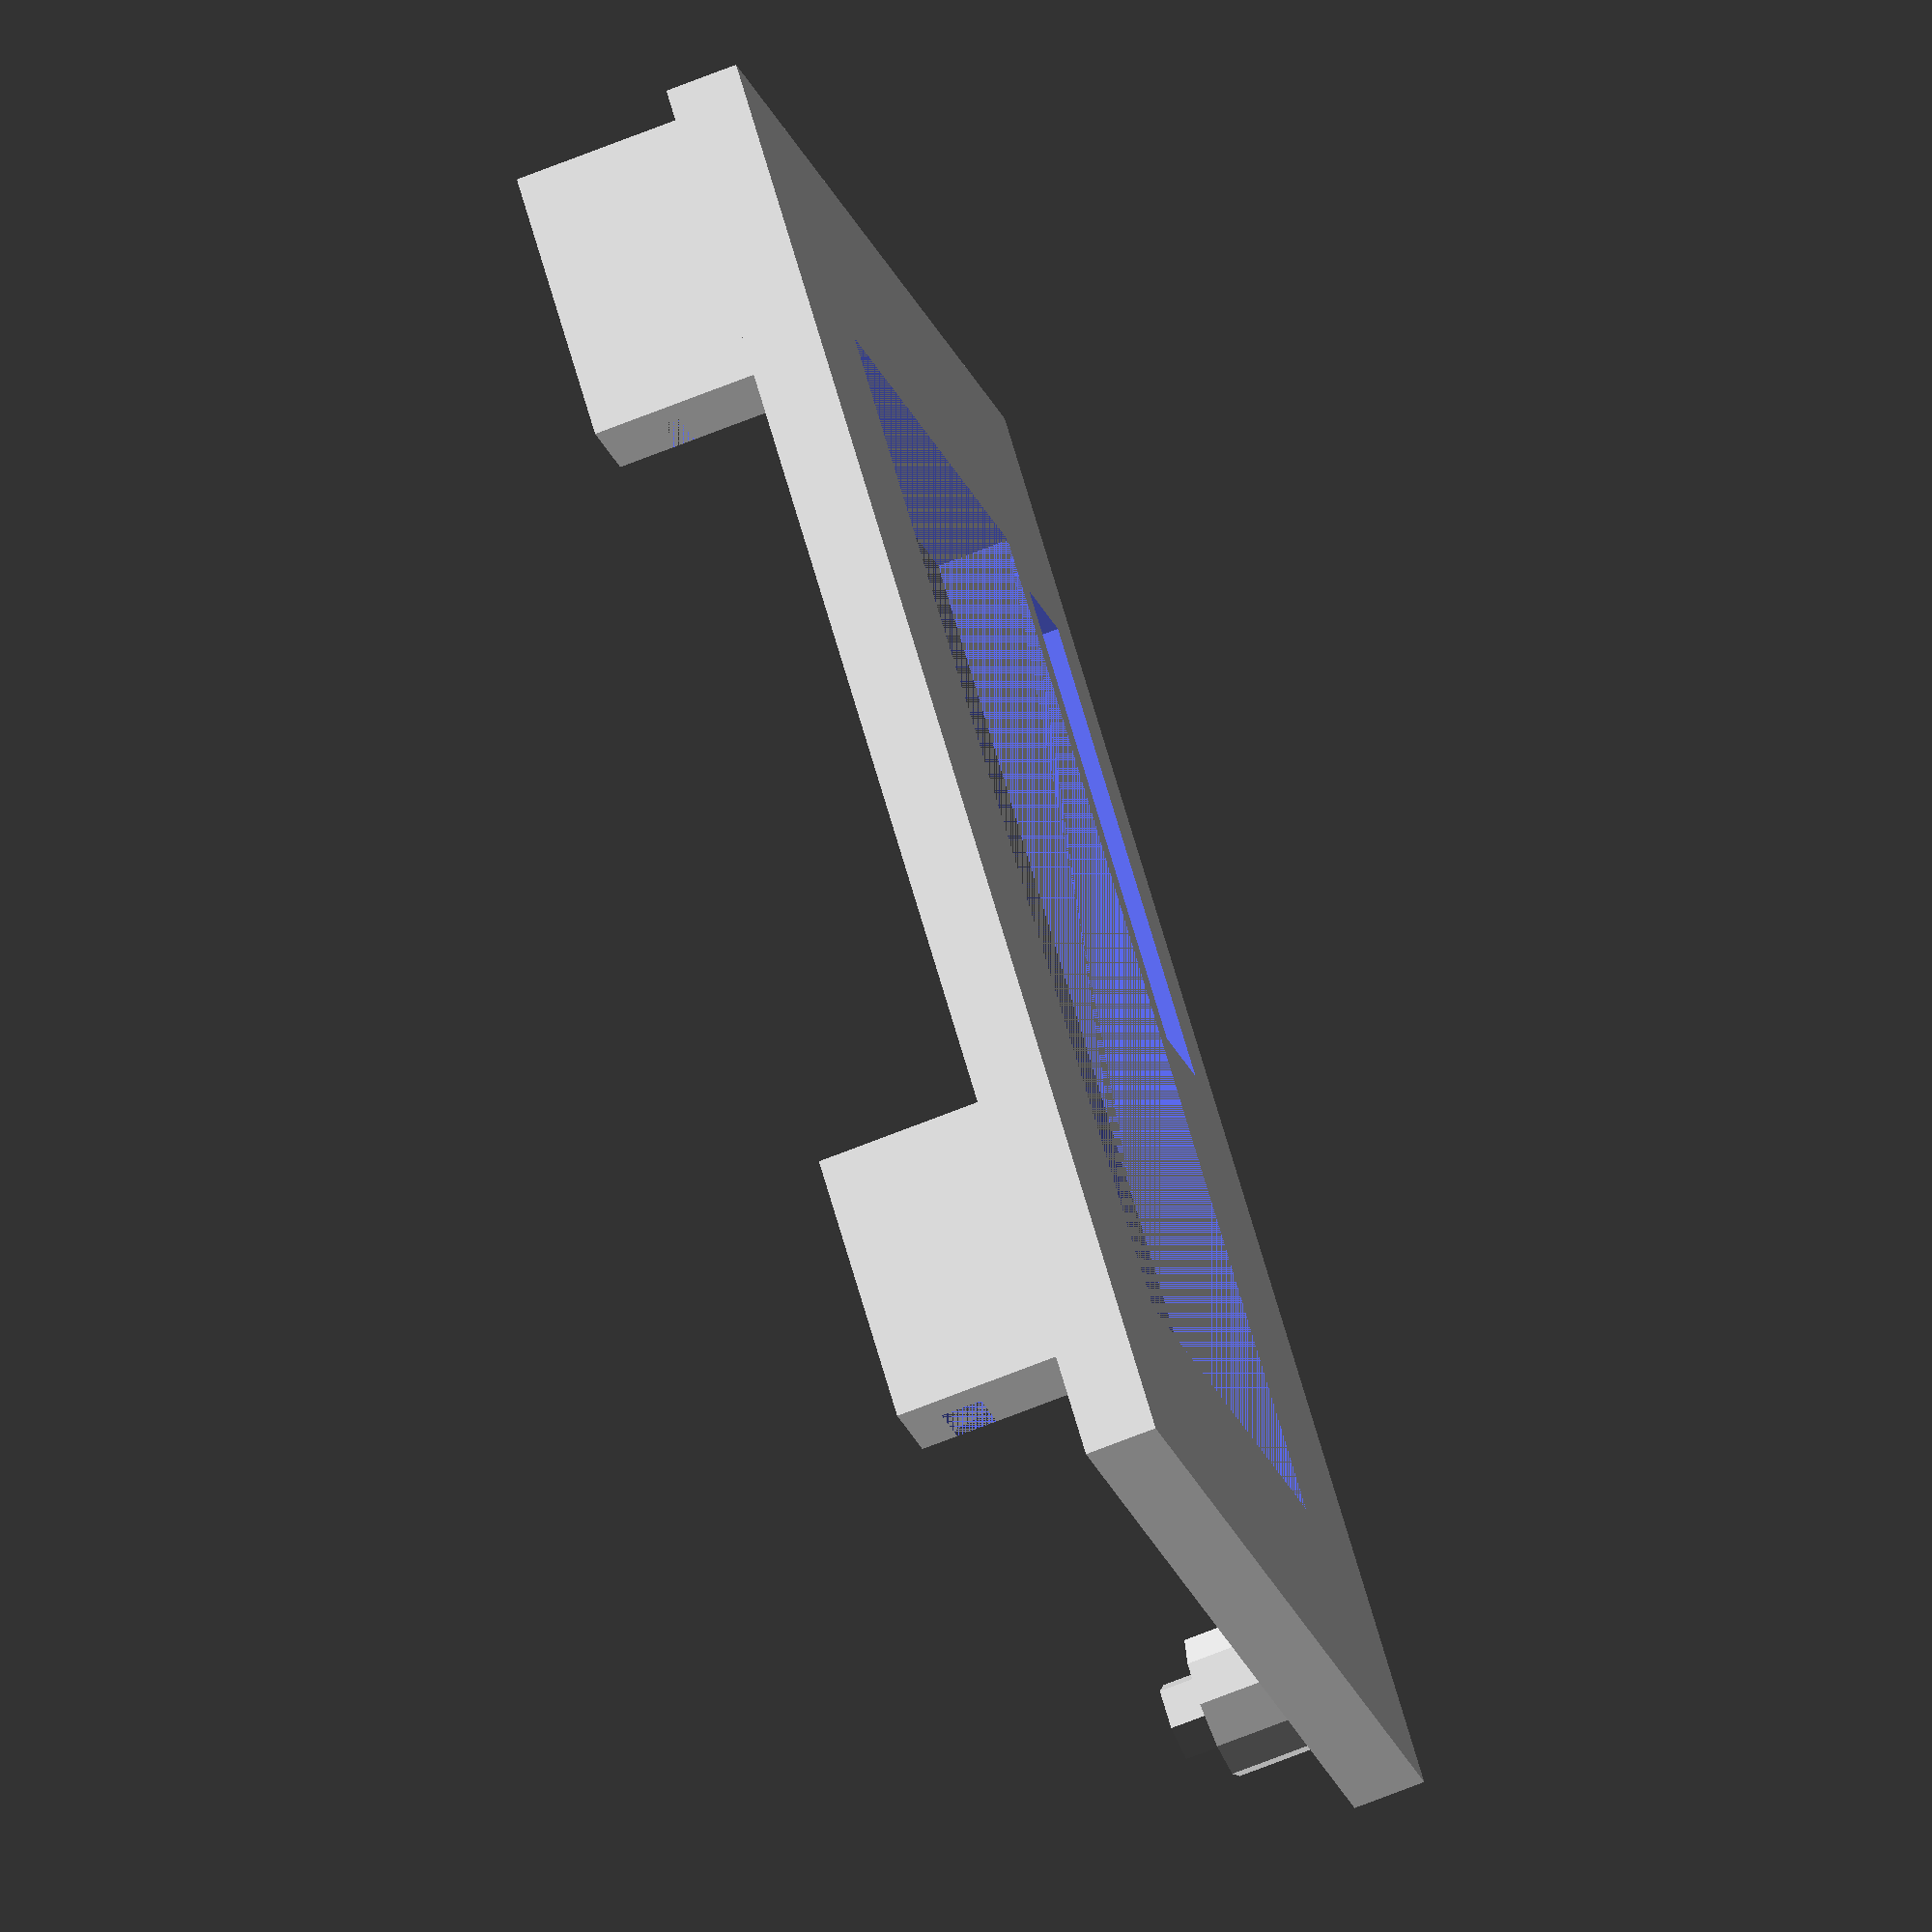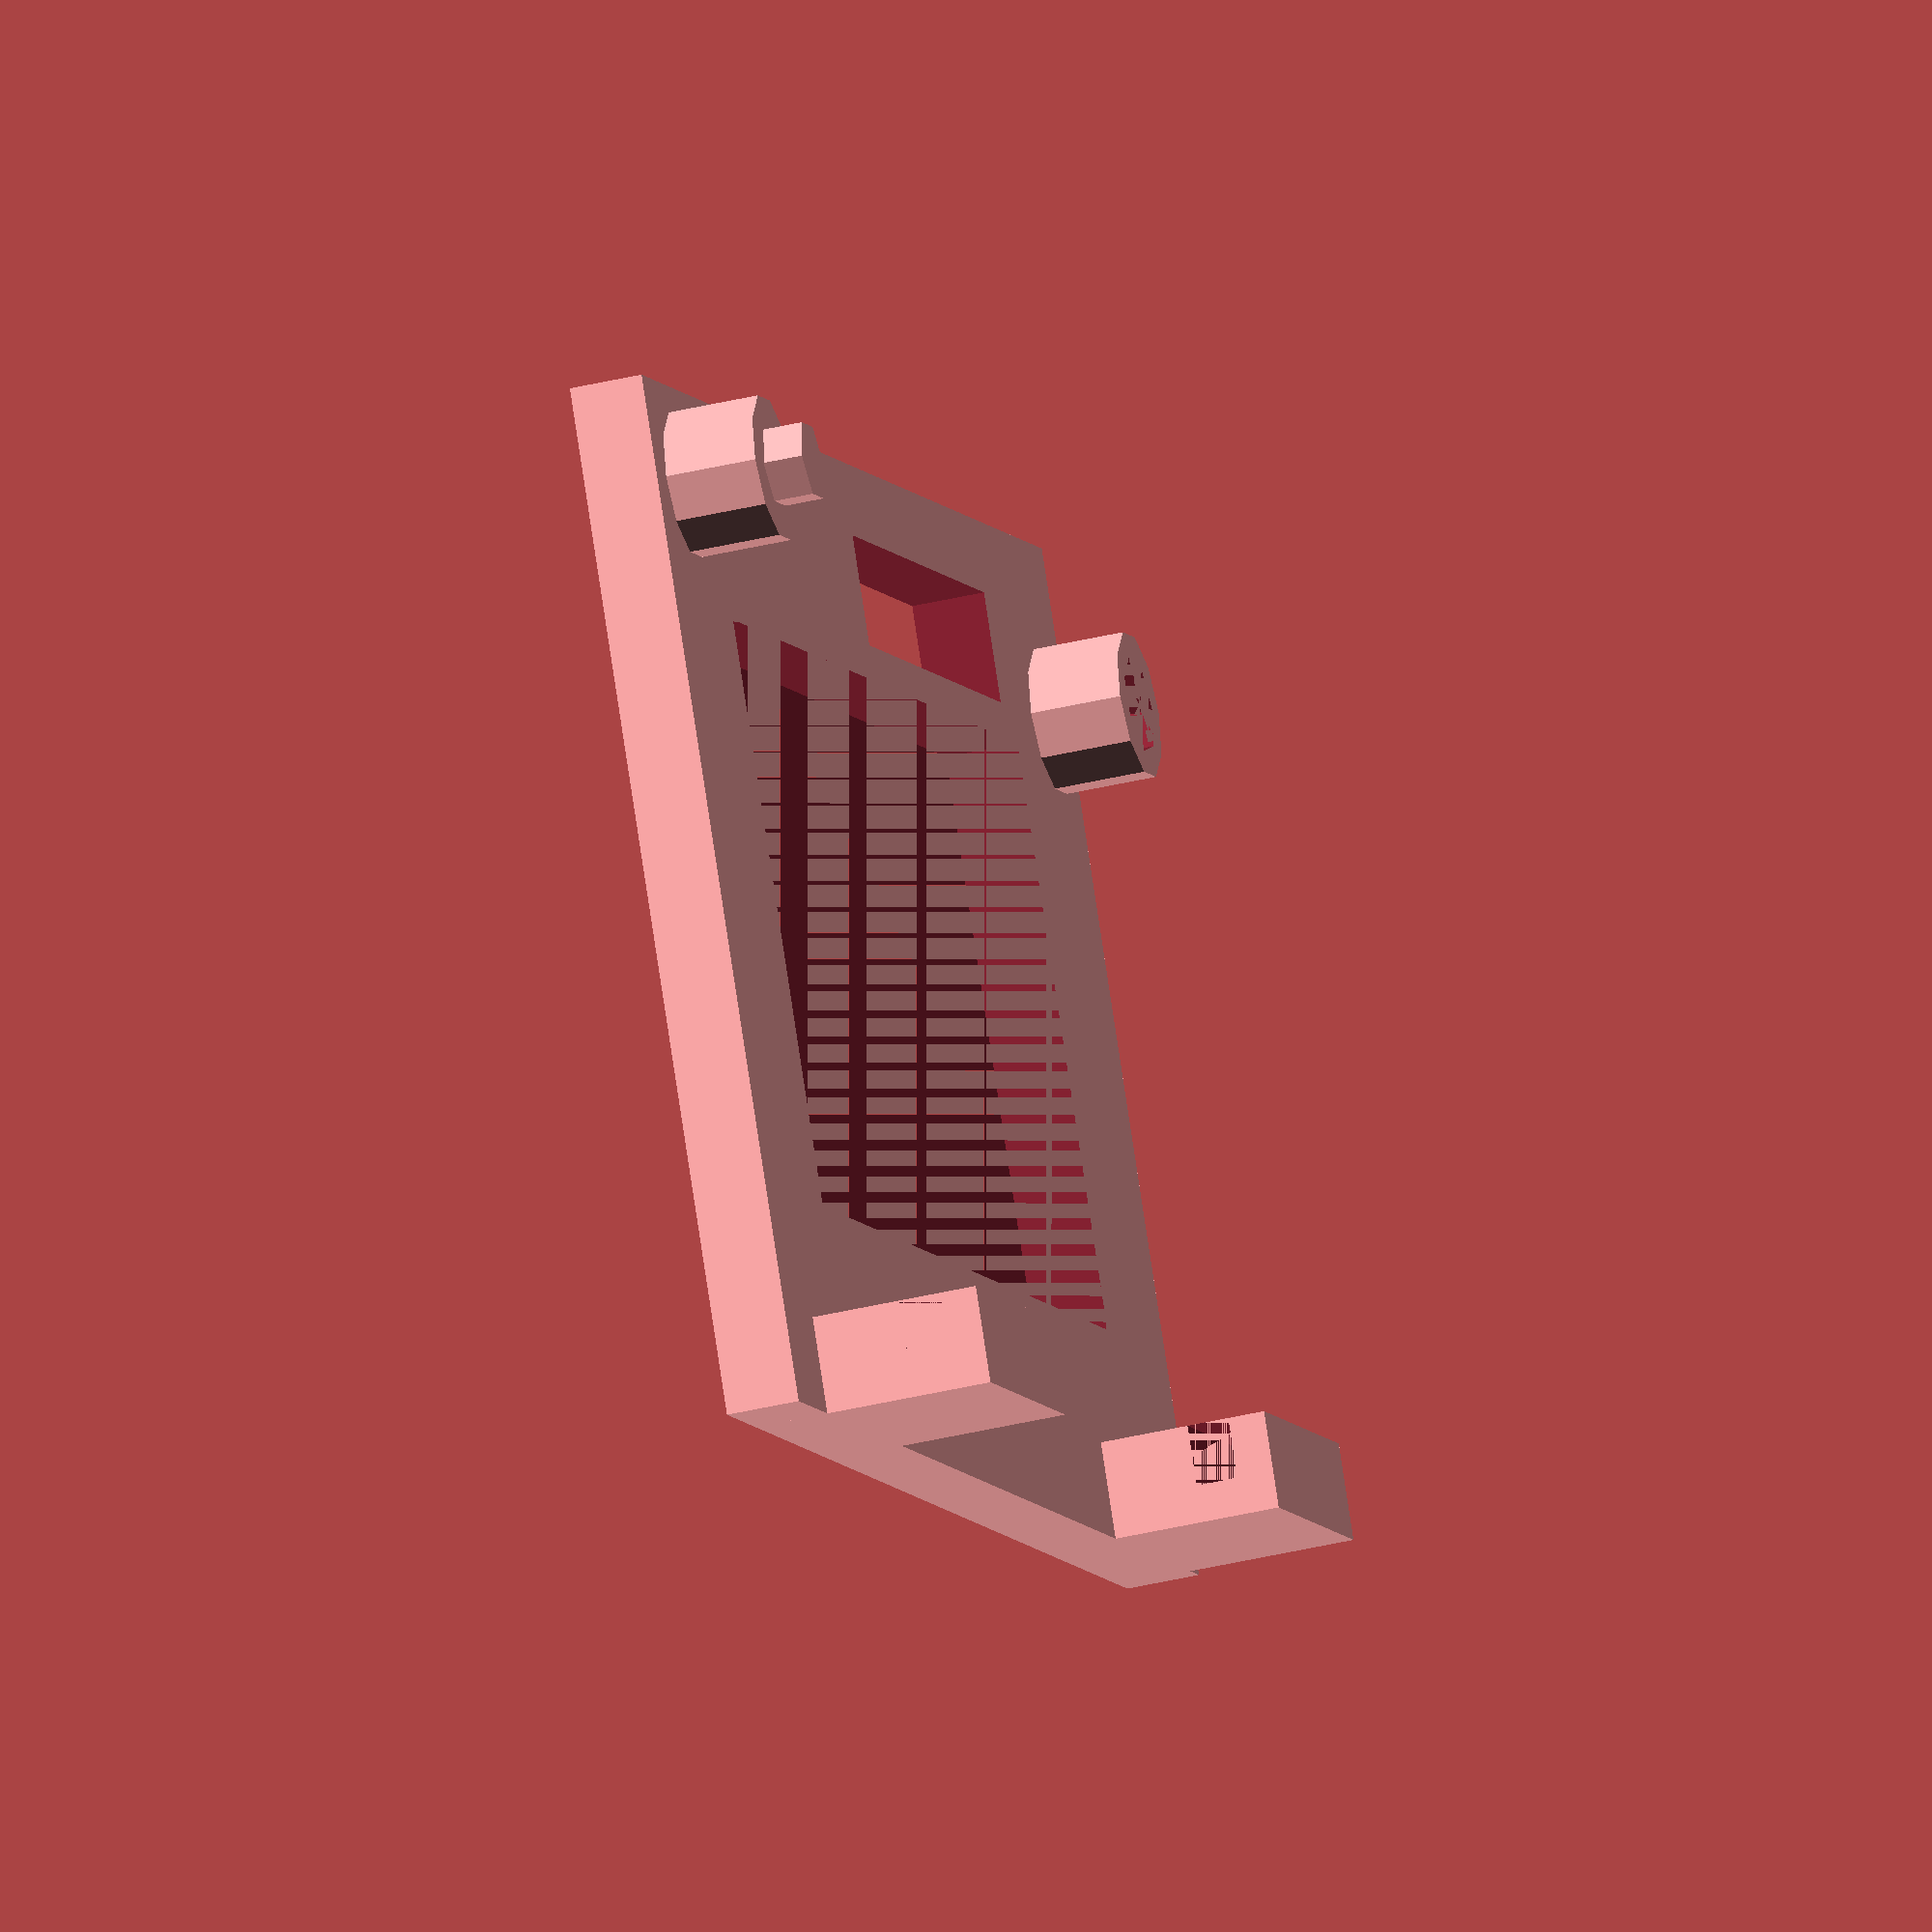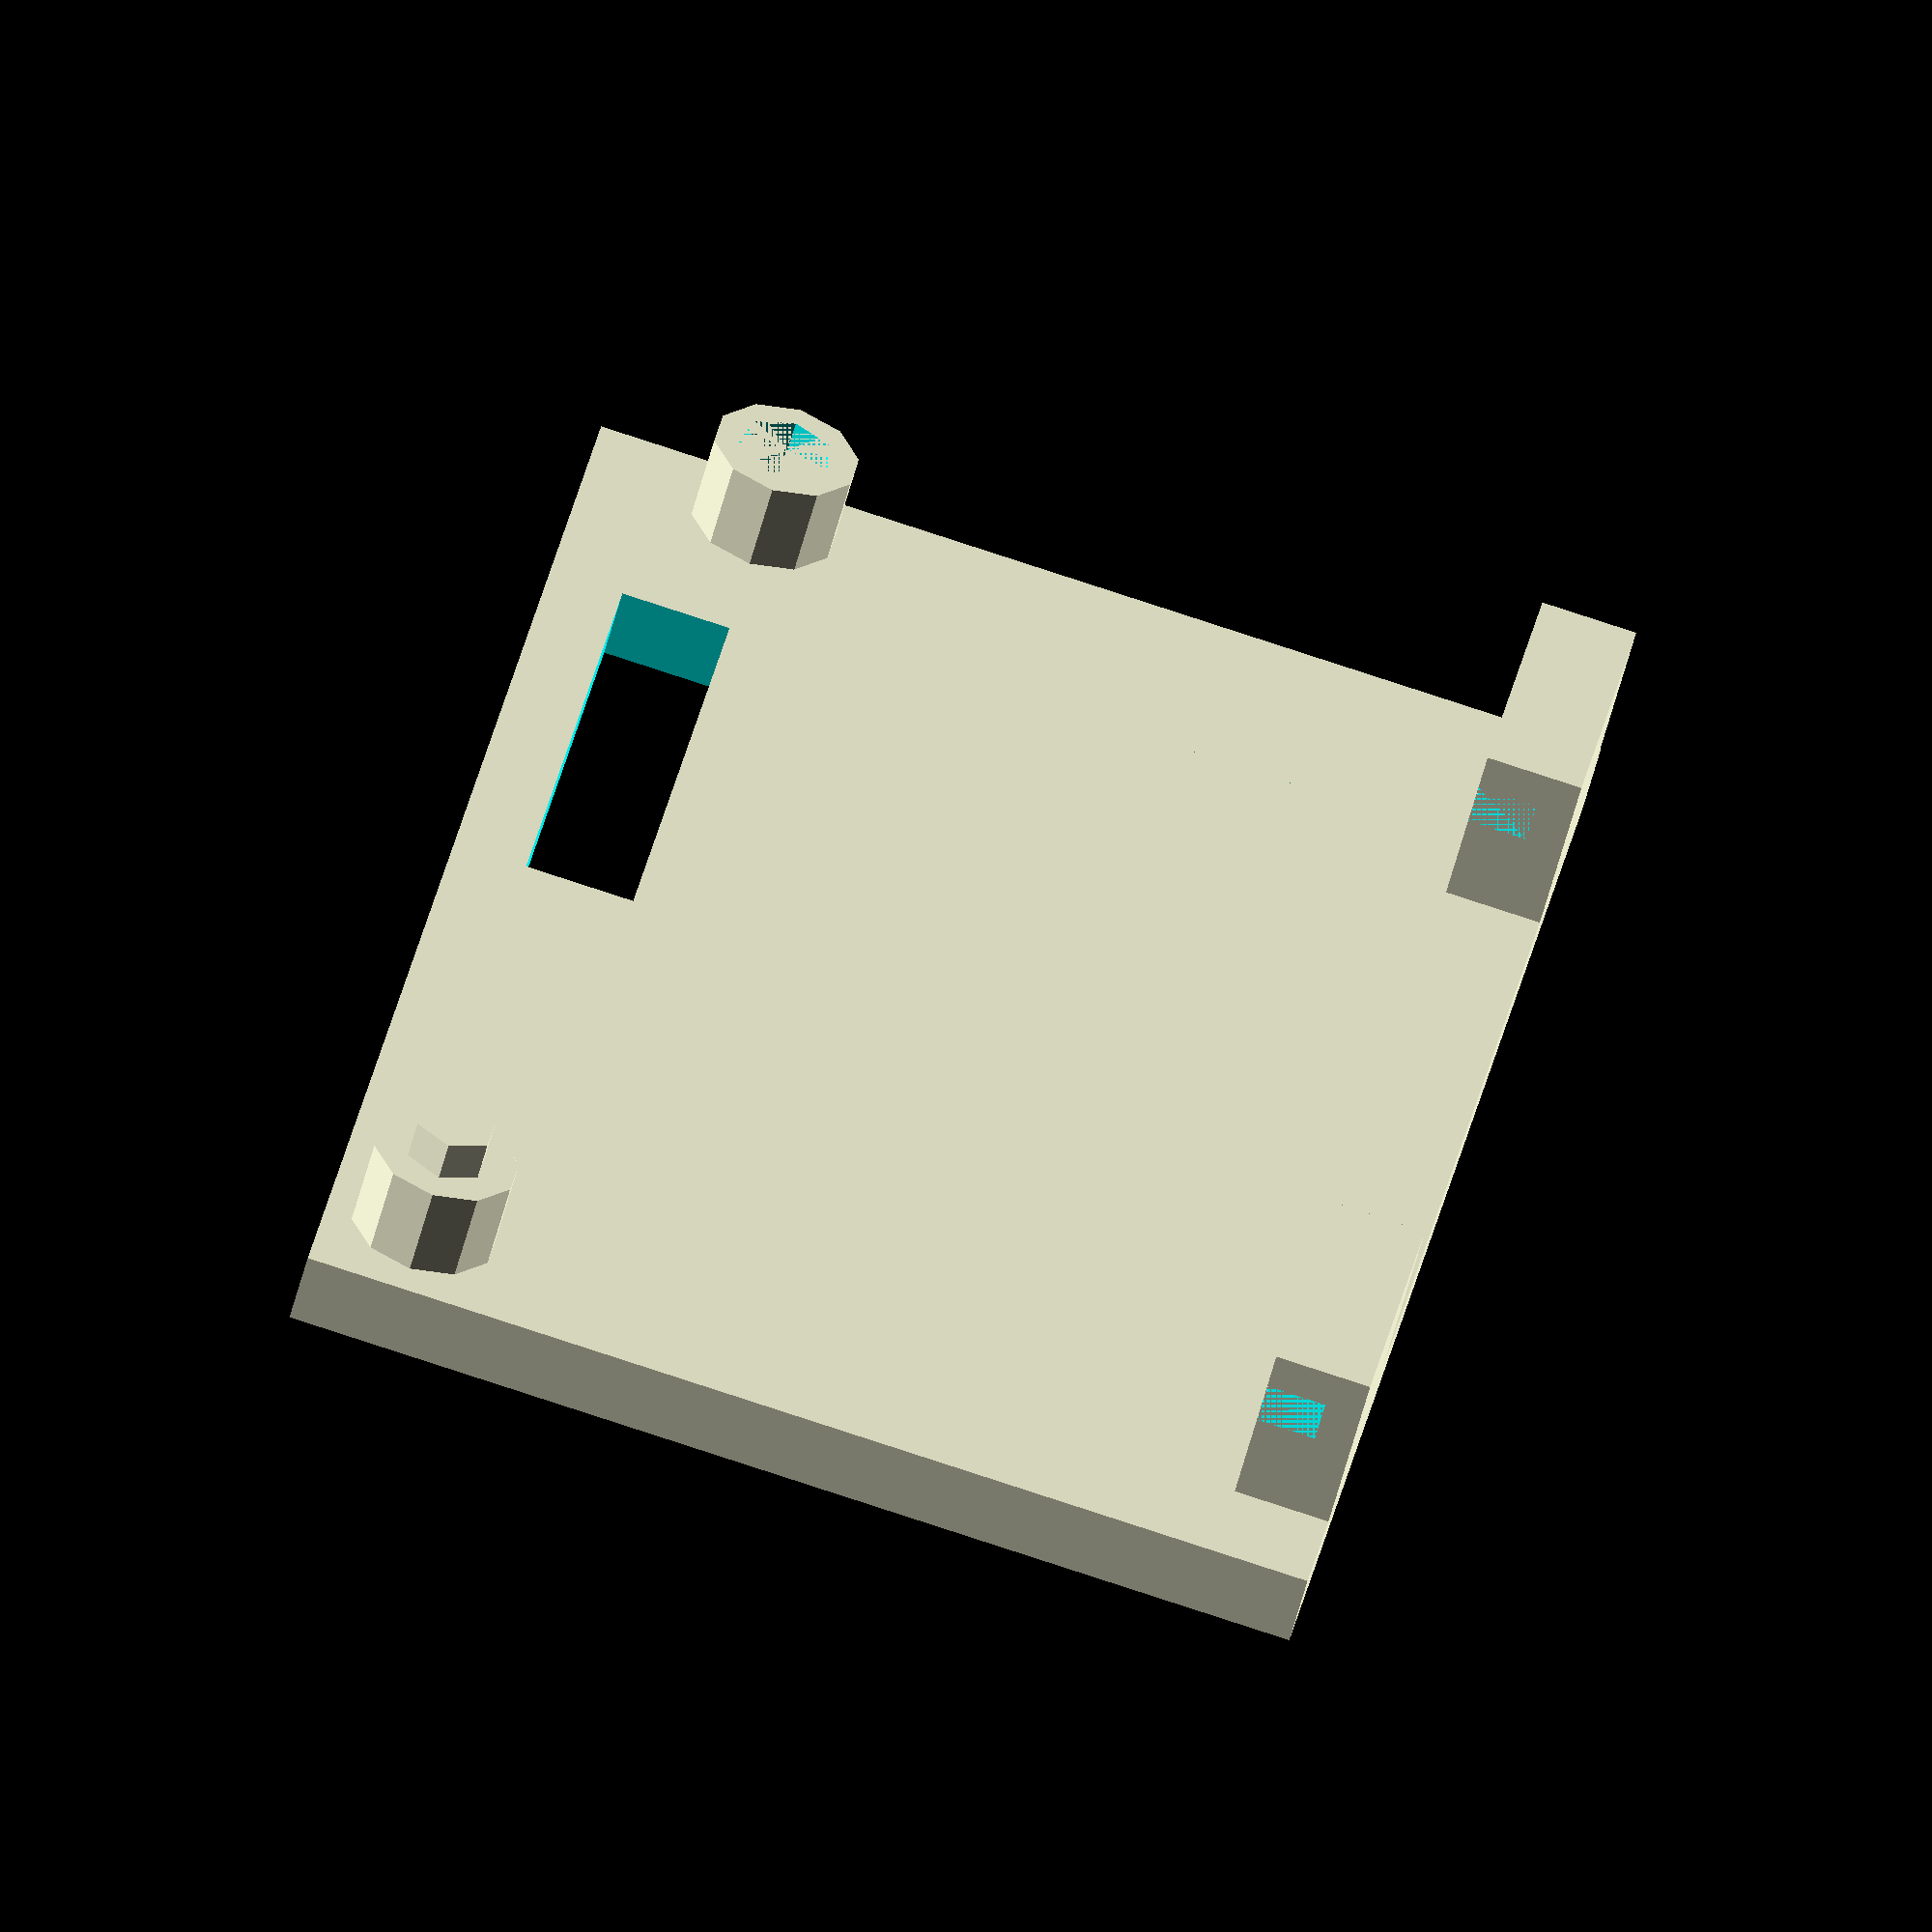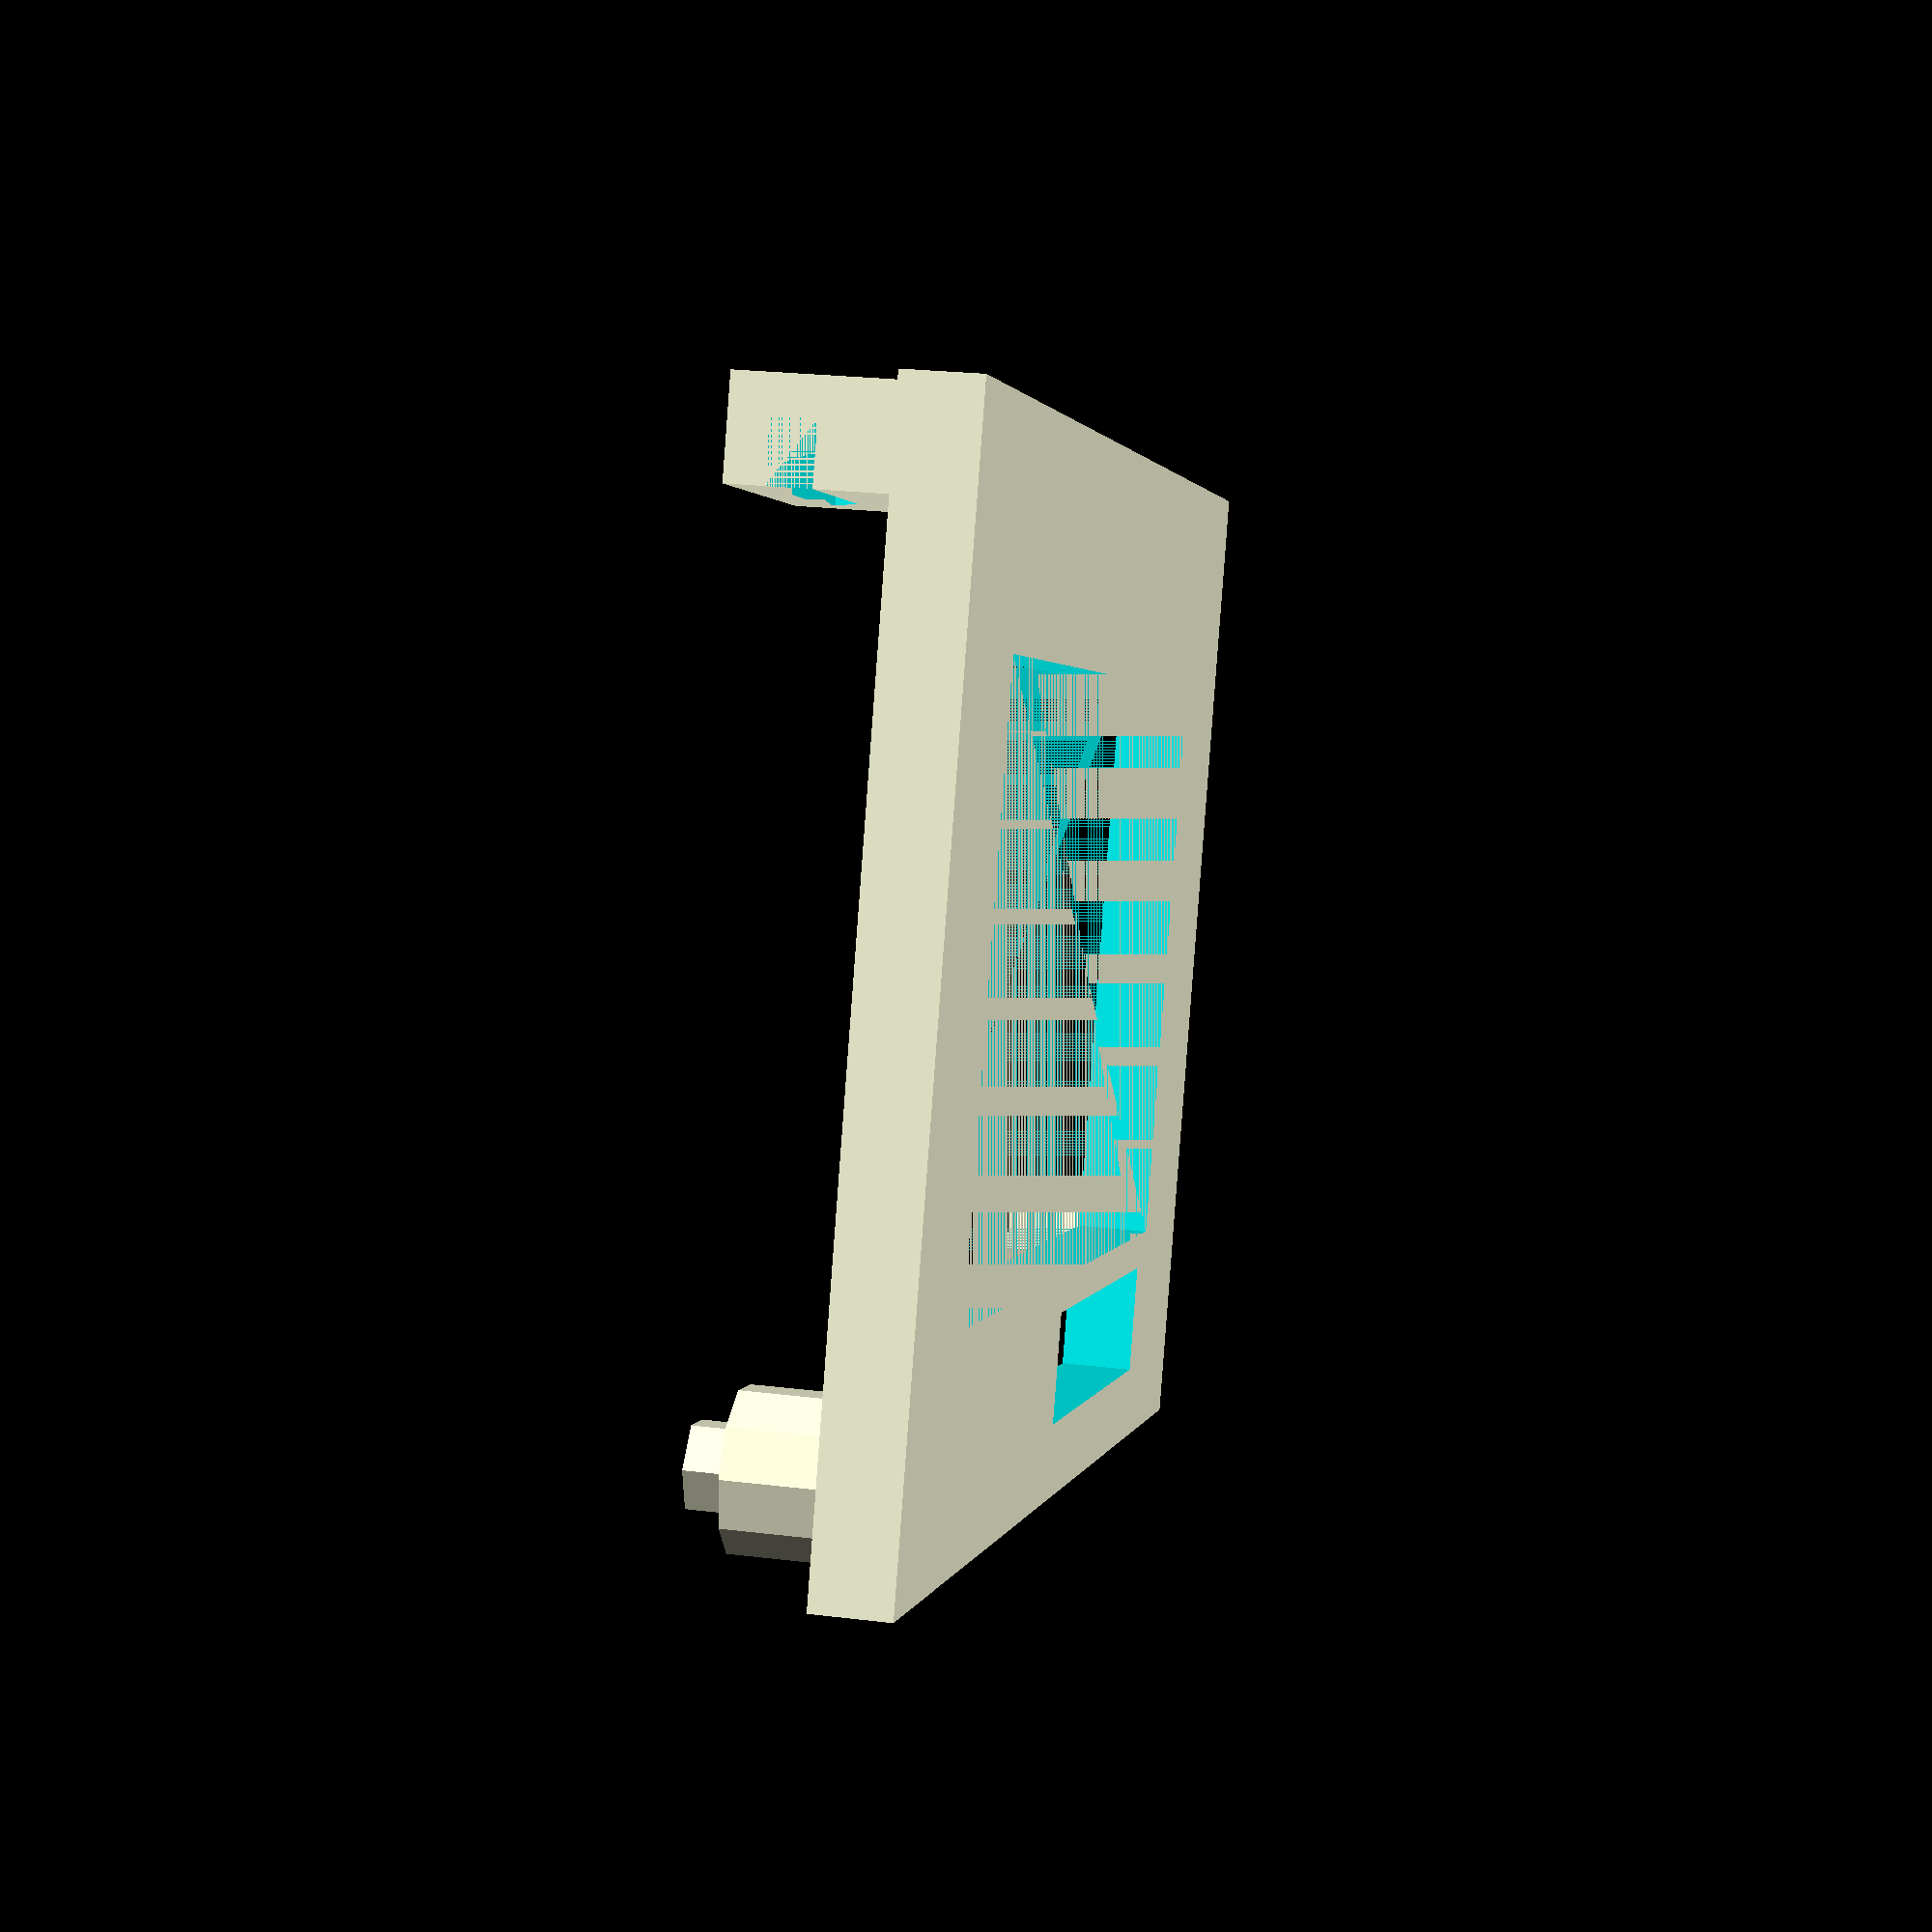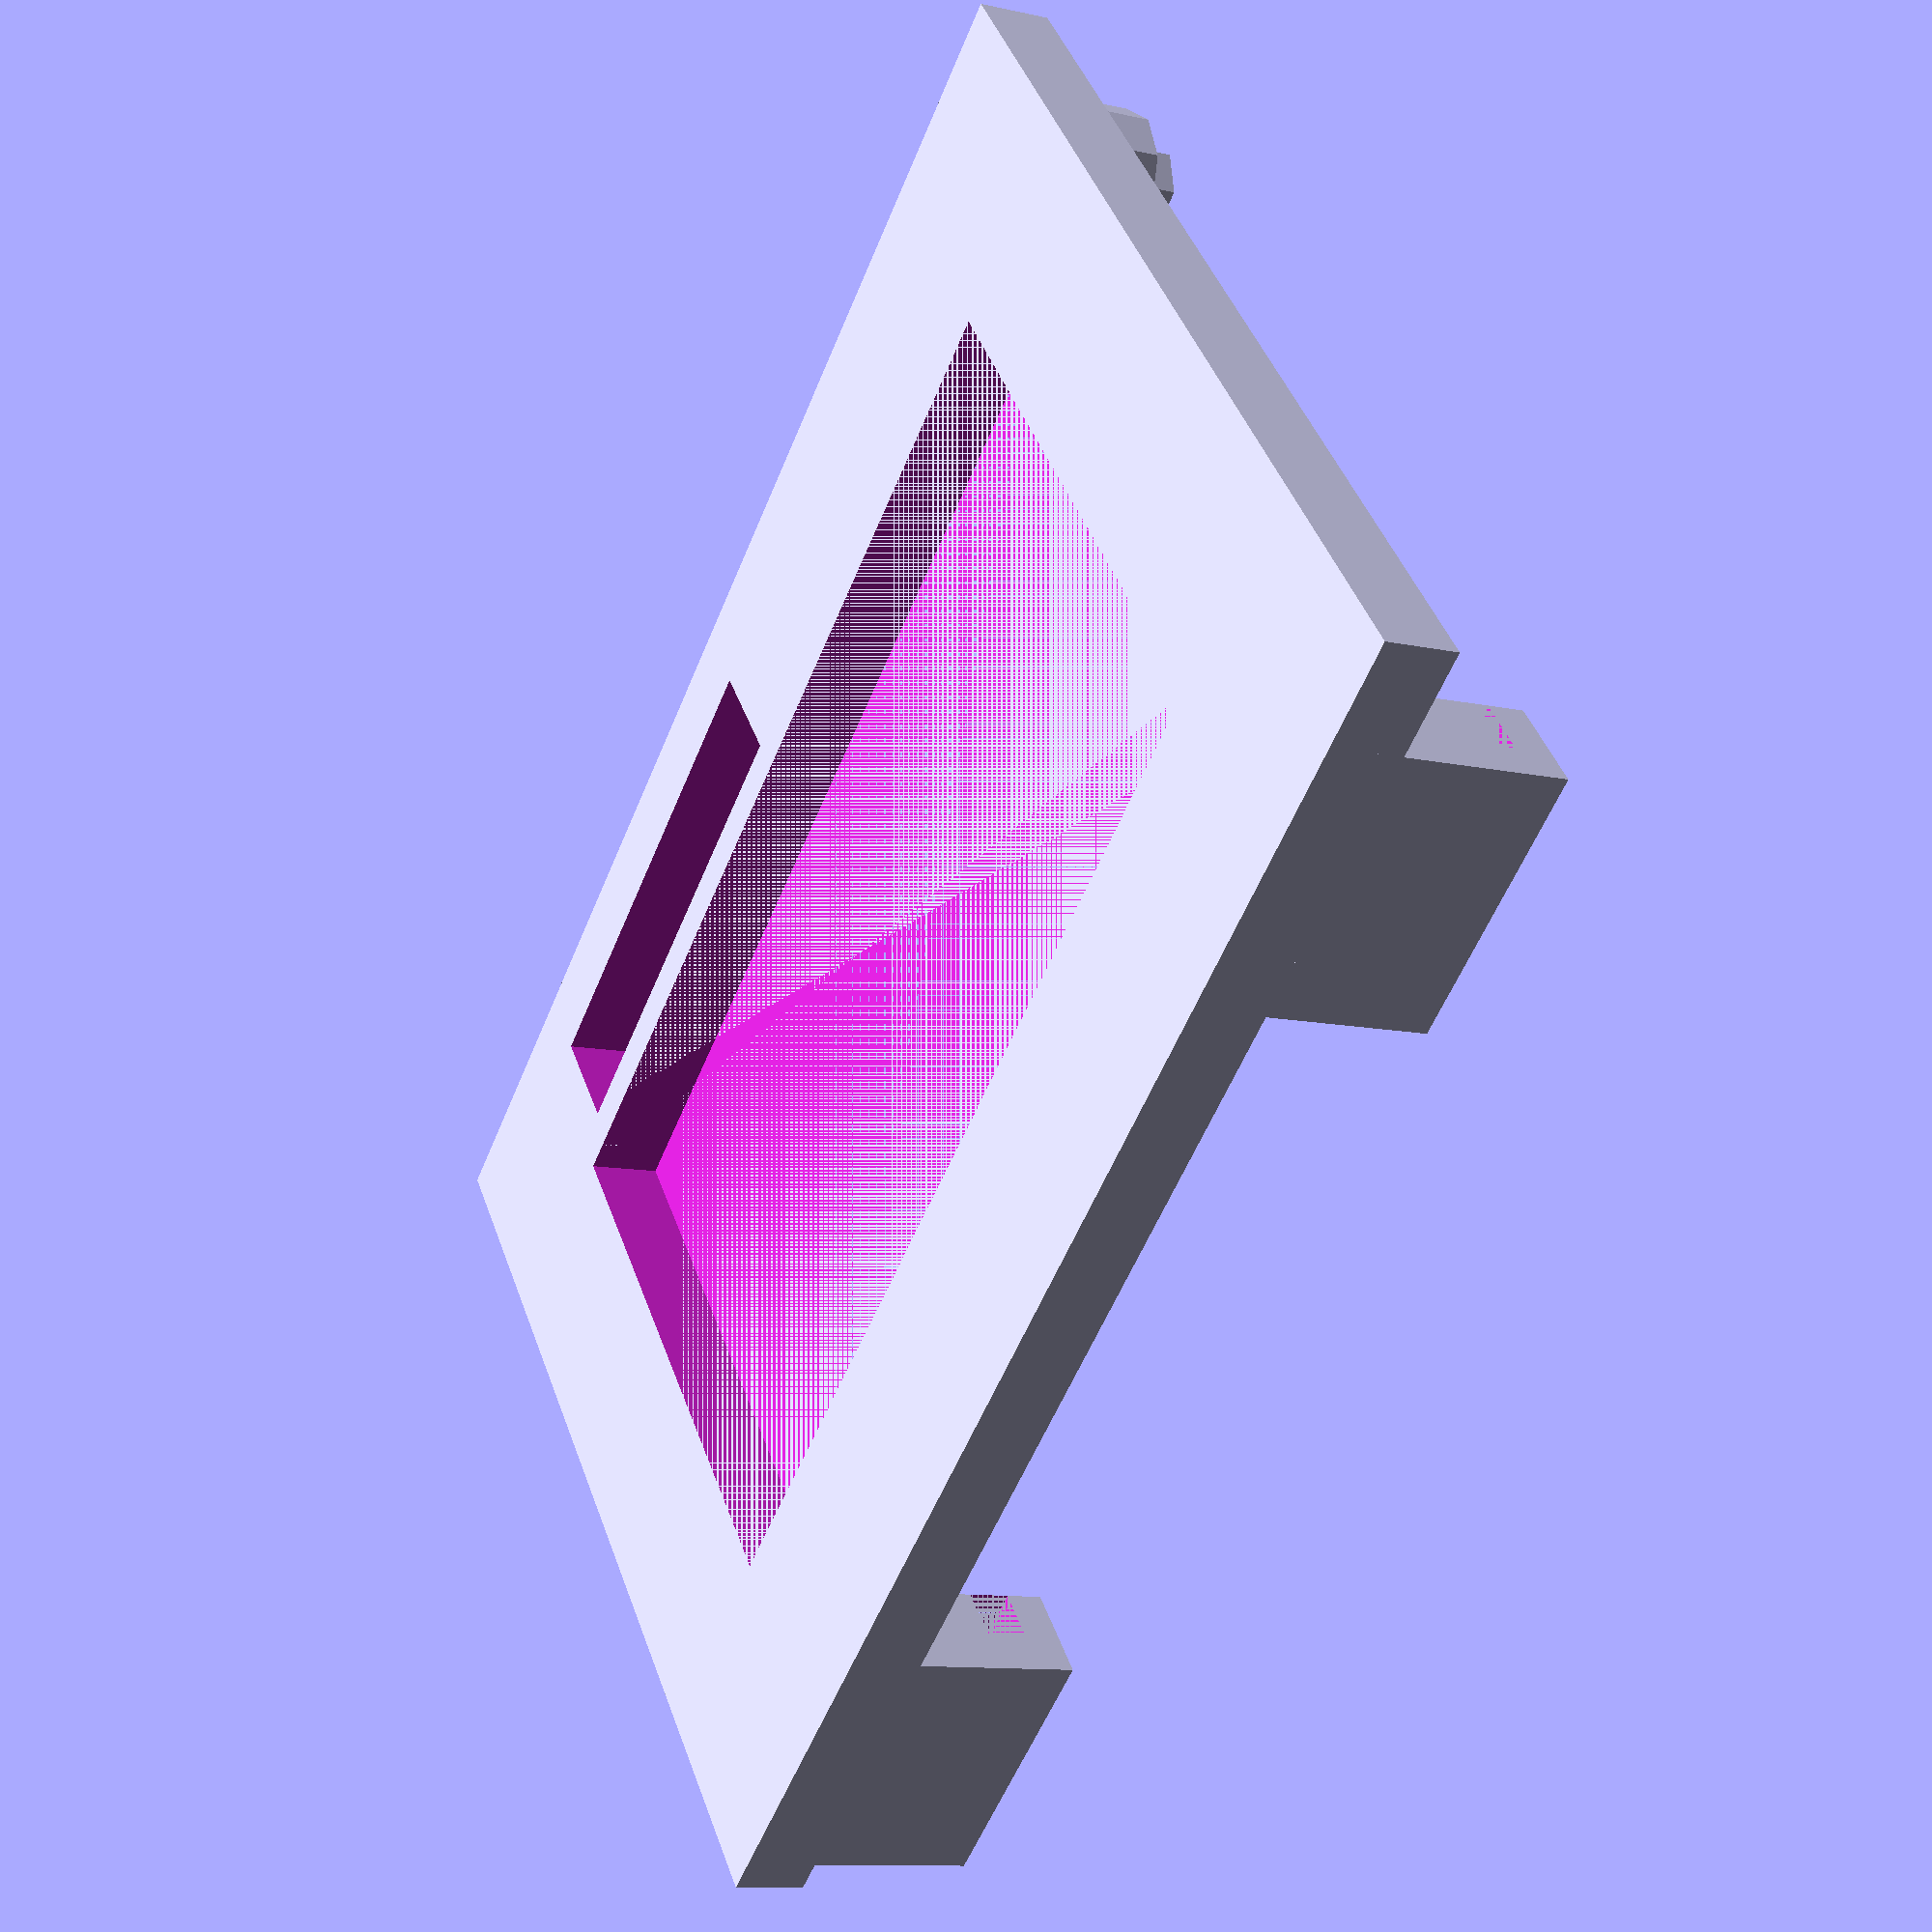
<openscad>
$fa = $preview ? 12 : 1;
$fs = $preview ?  2 : 0.15;

y_pot = 19.90 + 3.88 / 2;
x_pot = 58.96 + 3.88 / 2;
x_hole = 4.53 + 3.25 / 2;
y_hole = 23.65 + 3.25 / 2;
y_top = 59.85;
x_connector = 23.31 + 1.65 / 2;
y_connector = 22.30 + 1.65 / 2;

pcb_thickness = 1.60;
pc104_length = 21.32 - 8.49 + 0.5;
top_standoff_height = 5.00;
bottom_standoff_height = pc104_length - pcb_thickness - top_standoff_height;

pcb_notch_width = 12.12 - 0.5;
pcb_notch_height = 2.44;

pcb_stand_off_overhang_y = 2.00;
pcb_stand_off_overhang_z = 1.50;
pcb_stand_off_height = pcb_notch_height + pcb_stand_off_overhang_z;

module notch_stand_off() {
    difference() {
        translate([0, 0, -(pcb_thickness + pcb_stand_off_overhang_z)]) {
            thickness = pcb_stand_off_overhang_z + pcb_thickness + bottom_standoff_height;
            cube([pcb_notch_width, pcb_stand_off_height, thickness]);
        }
        translate([0, 0, -pcb_thickness]) {
            height = pcb_notch_height + pcb_stand_off_overhang_z;
            thickness = pcb_stand_off_overhang_z + pcb_thickness + bottom_standoff_height;
            cube([pcb_notch_width, pcb_notch_height, pcb_thickness + 0.1]);
        }
    }
}


standoff1_knurl_height = 5.00;
standoff1_knurl_diameter = 4.00;  // Use superclue.
standoff1_diameter = 6.00;
standoff1_offset_x = x_pot - x_hole;
standoff1_offset_y = y_hole - y_pot;

module standoff1() {
    difference() {
        cylinder(bottom_standoff_height, d = standoff1_diameter, true);
        cylinder(1.5 * standoff1_knurl_height, d = standoff1_knurl_diameter, true);
    }
}

standoff_pot_pcb_hole_diameter = 3.88 - 0.5;
standoff_pot_diameter = standoff1_diameter;

module standoff_pot() {
    union() {
        cylinder(bottom_standoff_height, d = standoff_pot_diameter, true);
        translate([0, 0, -pcb_thickness]) {
            cylinder(pcb_thickness, d = standoff_pot_pcb_hole_diameter, true);
        }
    }
}

pcb_stand_off1_offset_x = x_pot - (48.83 + 12.12);
pcb_stand_off1_offset_y = y_top - pcb_stand_off_height - y_pot;
pcb_stand_off2_offset_x = x_pot - (4.00 + 12.12);;
pcb_stand_off2_offset_y = pcb_stand_off1_offset_y;

module bottom_standoffs()
{
    union() {
        standoff_pot();
        translate([standoff1_offset_x, standoff1_offset_y, 0]) {
            standoff1();
        }
        translate([pcb_stand_off1_offset_x, pcb_stand_off1_offset_y, 0]) {
            notch_stand_off();
        }
        translate([pcb_stand_off2_offset_x, pcb_stand_off2_offset_y, 0]) {
            notch_stand_off();
        }
    }
}

module plate() {
    plate_width = 62.25;
    plate_height = 42.00;
    plate_thickness = 3.00;
    plate_radius = 2;
    plate_bar_size = 9.00;

    module plate() {
        difference() {
            cube([plate_width, plate_height, plate_thickness]);
            translate([plate_bar_size, plate_bar_size, 0]) {
                cube([plate_width - 2 * plate_bar_size, plate_height - 2 * plate_bar_size, plate_thickness]);
            }
        }
    }

    x = (standoff1_offset_x + standoff1_diameter / 2) - plate_width;
    y = pcb_stand_off1_offset_y + pcb_stand_off_height - plate_height;
    z = bottom_standoff_height - plate_thickness;
    translate([x, y, z]) {
        union() {
            plate();
        }
    }
}

connector_opening_width = 18.43 + 2.0;
connector_opening_height = 2.50 + 2.0;
connector_opening_offeset_x = x_pot - x_connector;
connector_opening_offeset_y = y_connector - y_pot;

module connector_opening() {
    translate([connector_opening_offeset_x, connector_opening_offeset_y, 0]) {
        cube([connector_opening_width, connector_opening_height, 100], center = true);
    }
}

module mount() {
    difference() {
        union() {
            bottom_standoffs();
            plate();
        }
        connector_opening();
    }
}

module top_standoff() {
    // m2 x 3
    top_standoff_diameter = 7.00;
    top_standoff_knurl_height = 3.05;
    top_standoff_knurl_diameter = 3.50;

    difference() {
        cylinder(top_standoff_height, d = top_standoff_diameter, true);
        translate([0, 0, top_standoff_height - 1.5 * top_standoff_knurl_height]) {
            cylinder(1.5 * top_standoff_knurl_height, d = top_standoff_knurl_diameter, true);
        }
    }
}


// top_standoff();

mount();
</openscad>
<views>
elev=249.0 azim=43.5 roll=248.2 proj=o view=wireframe
elev=38.0 azim=210.2 roll=107.3 proj=o view=wireframe
elev=54.3 azim=258.8 roll=165.9 proj=o view=solid
elev=156.0 azim=202.1 roll=258.6 proj=p view=wireframe
elev=10.8 azim=139.5 roll=60.9 proj=p view=solid
</views>
